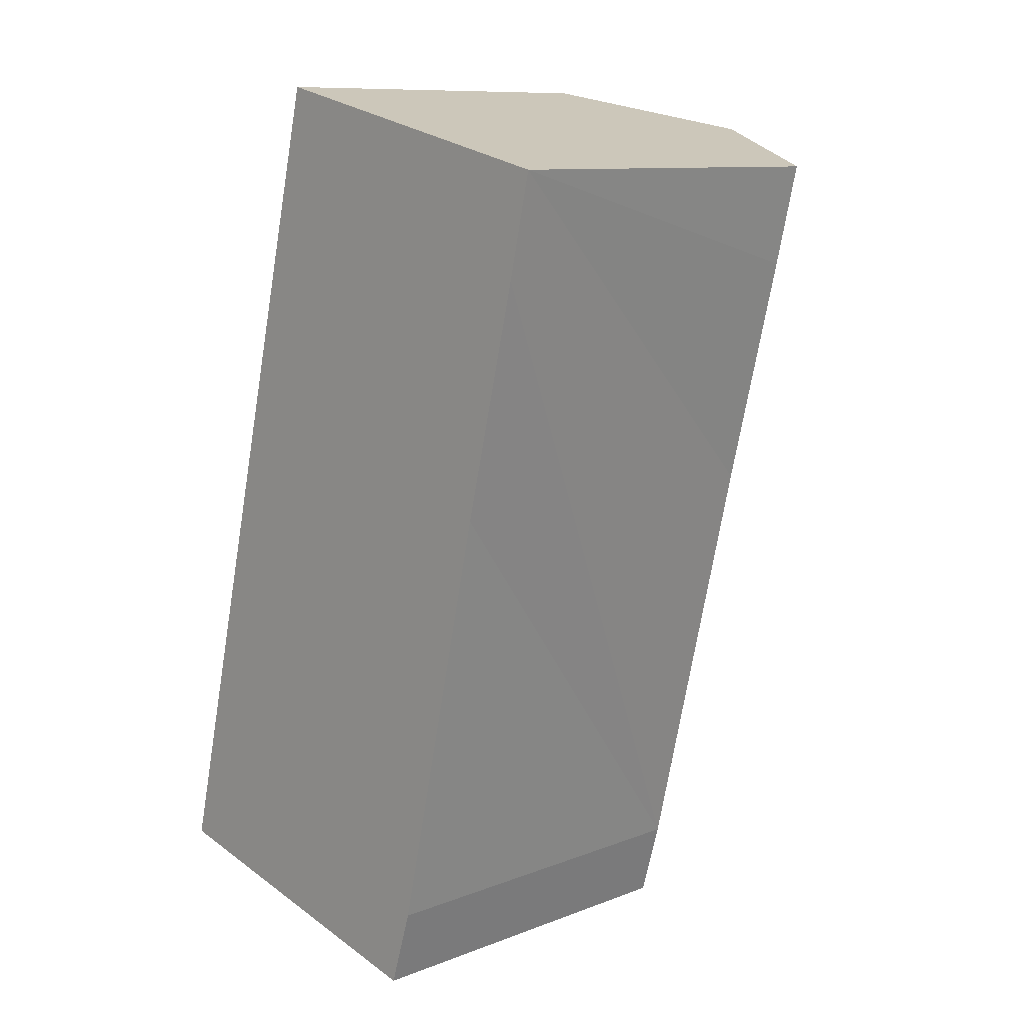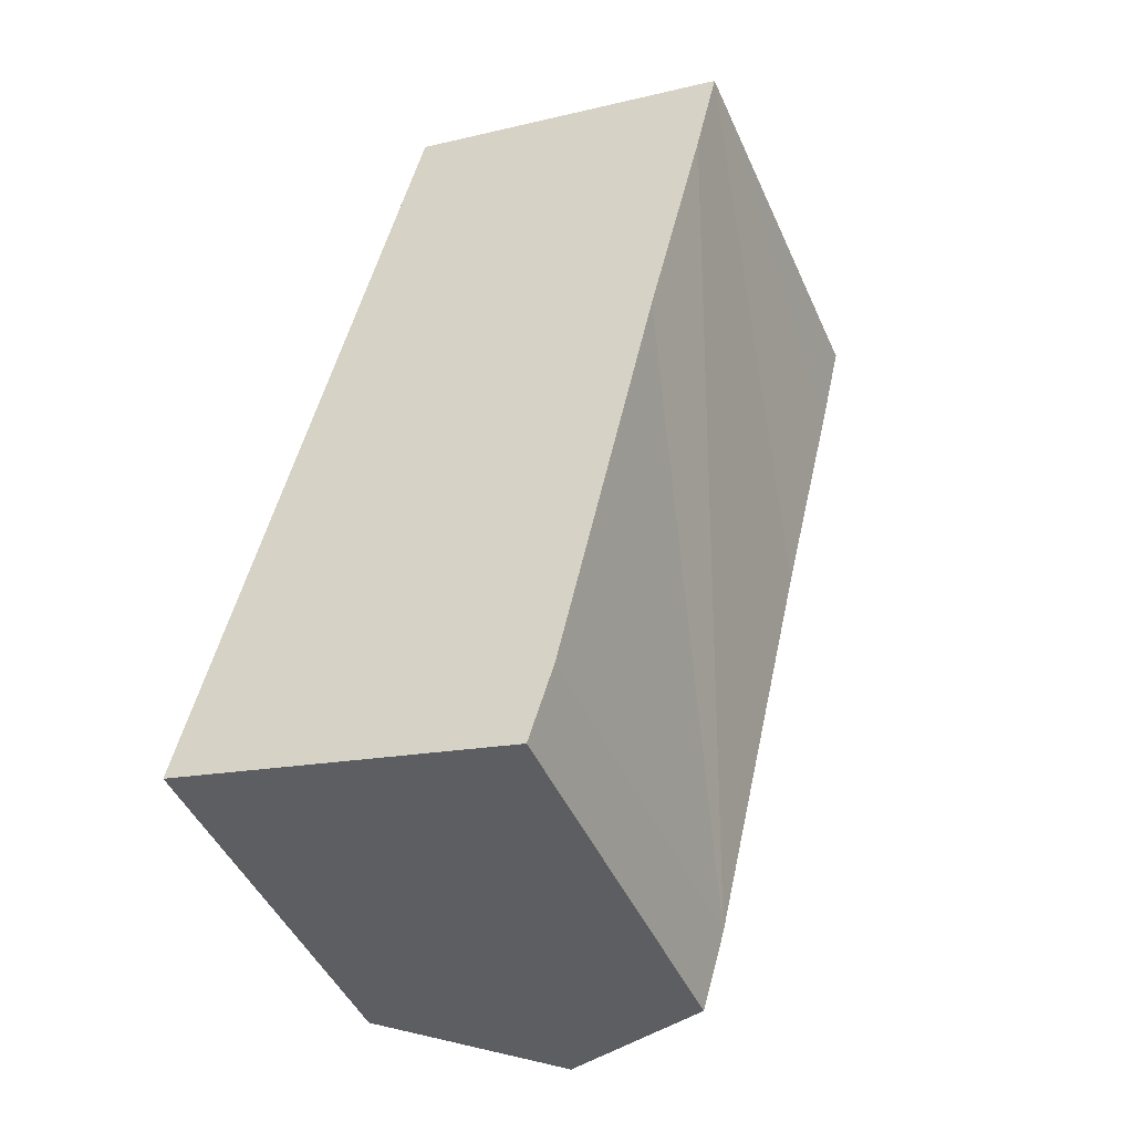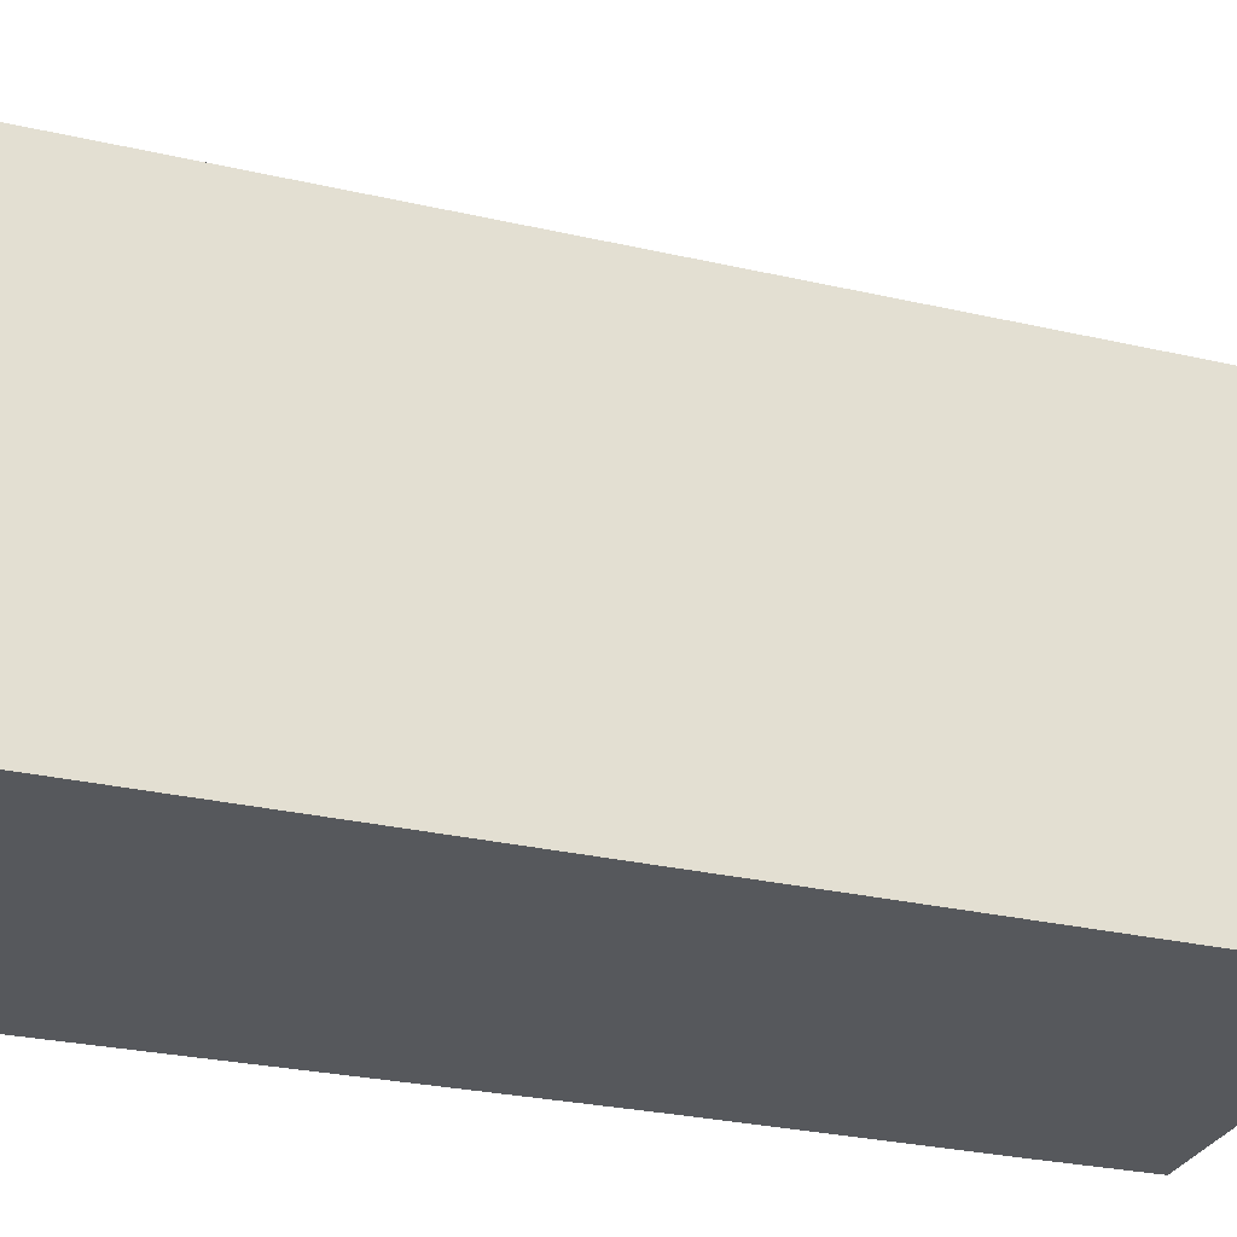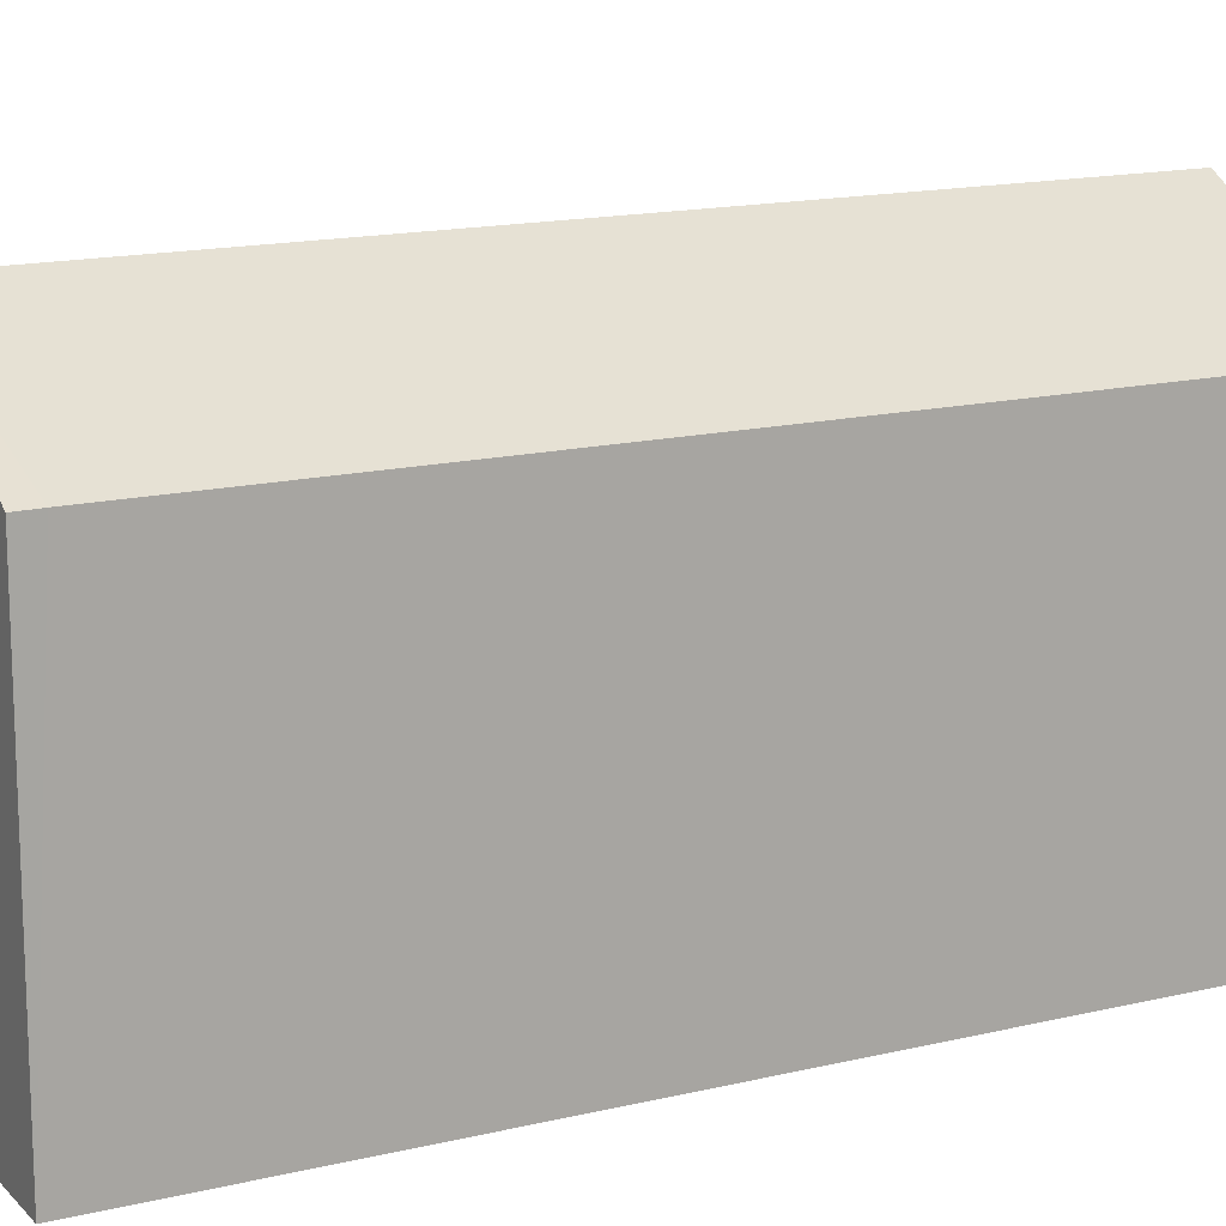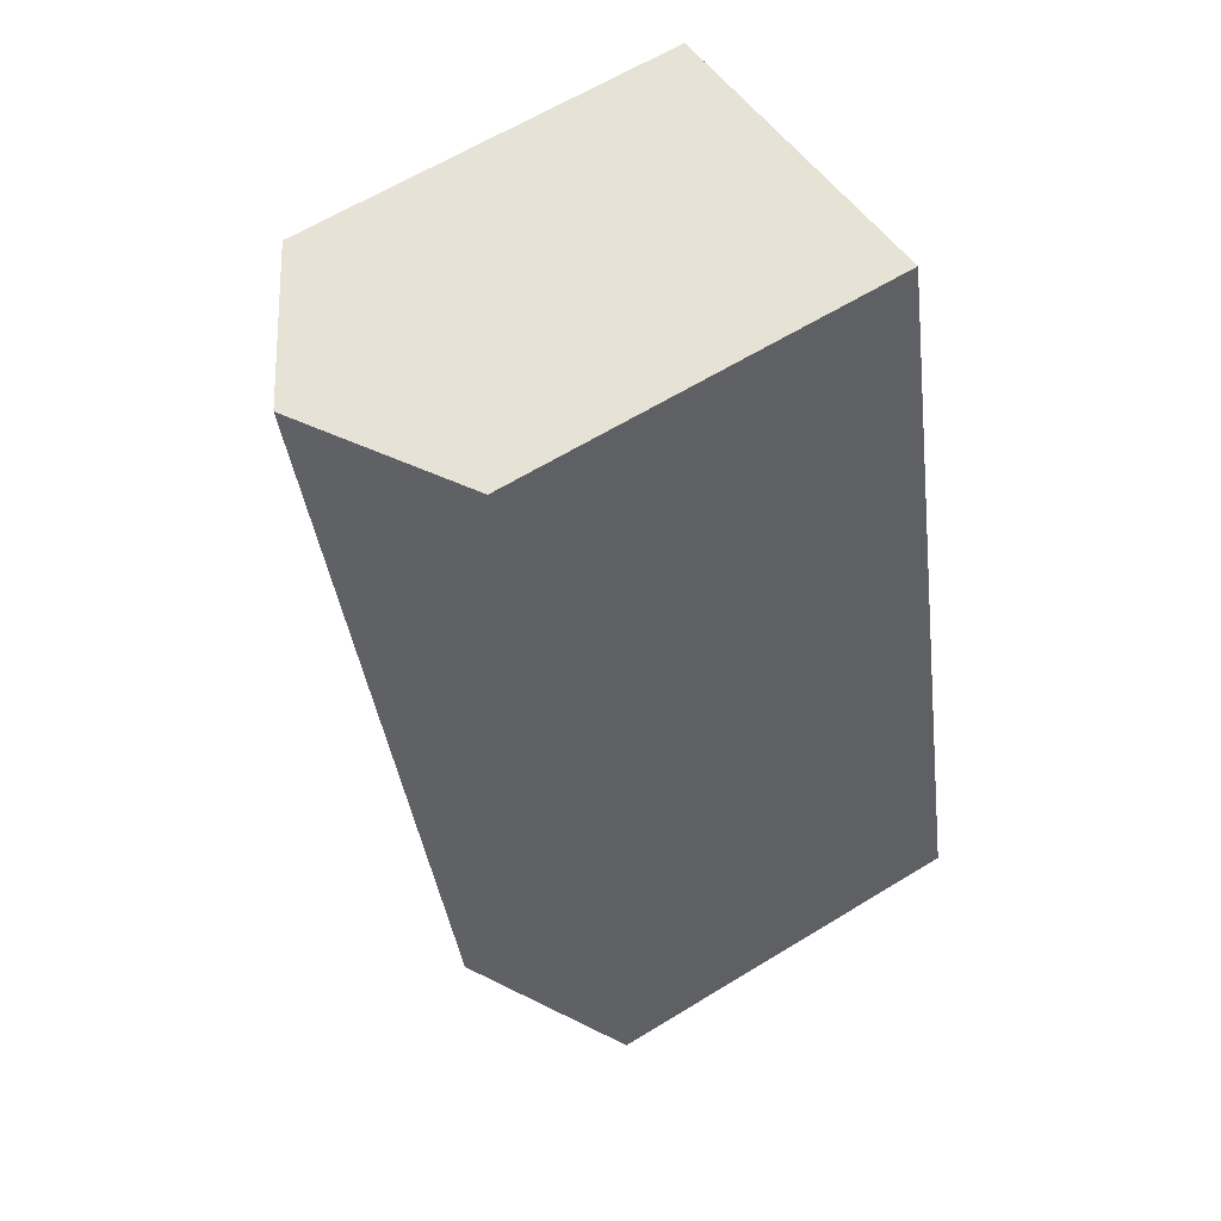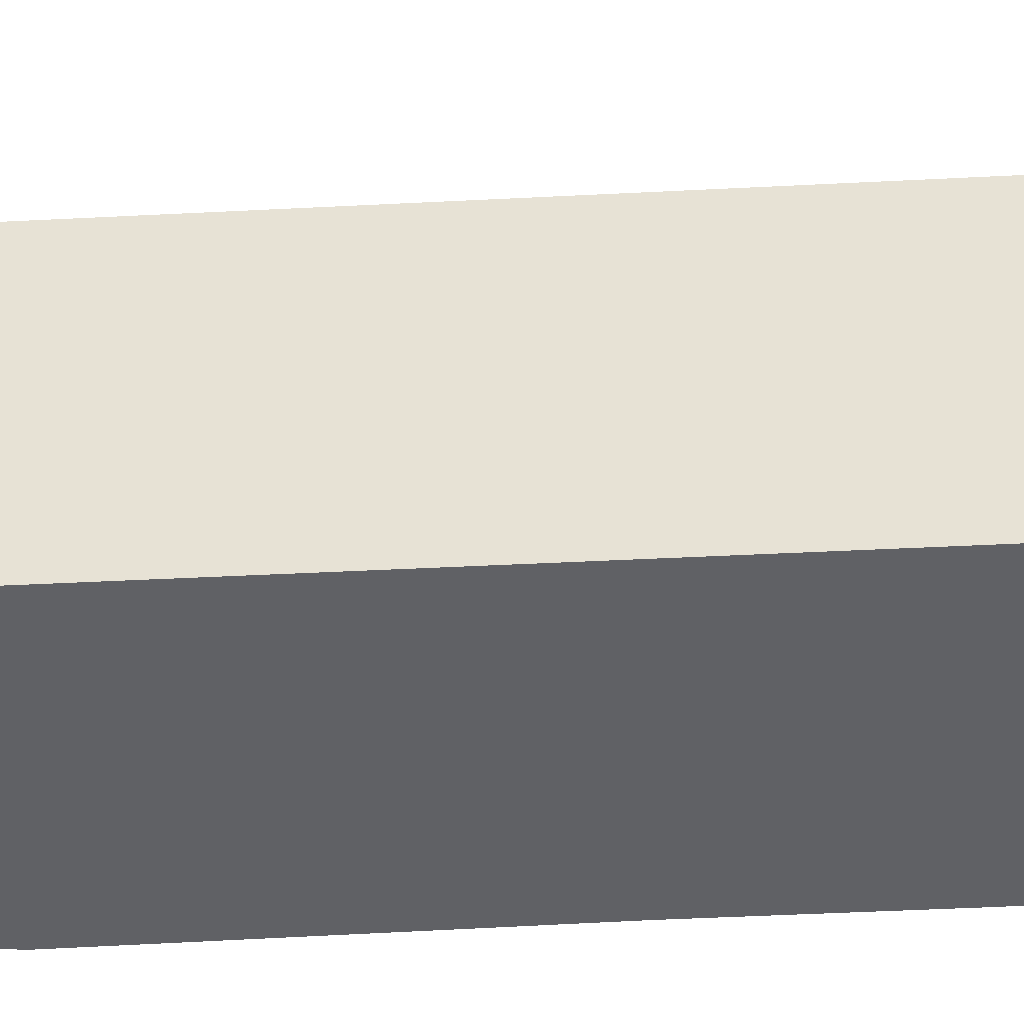
<metadata>
{"format":"obj","ext":"obj","renderer":"f3d","projection":"perspective","resolution":1024,"background":"white","views":[{"elev":10.3,"azim":45.9,"up":"+Z"},{"elev":-46.3,"azim":23.3,"up":"+Z"},{"elev":-28.0,"azim":-95.8,"up":"+Y"},{"elev":15.0,"azim":-103.8,"up":"+Y"},{"elev":63.7,"azim":-121.6,"up":"+Z"},{"elev":-48.0,"azim":-73.1,"up":"+Y"}]}
</metadata>
<code>
v  3.886 10.95 -0.916
v  4.657 8.815 19.15
v  8.544 10.95 18.22
v  0.125 8.82 0.496
v  0 8.817 5.399e-16
v  11.51 9.324 17.52
v  12.27 8.903 17.33
v  11.75 8.883 15.02
v  10.46 8.878 9.709
v  8.266 8.789 -0.024
v  7.72 8.846 -1.819
v  7.72 1.114e-16 -1.819
v  8.266 1.47e-18 -0.024
v  12.27 -1.061e-15 17.33
v  11.75 -9.2e-16 15.02
v  10.46 -5.945e-16 9.709
v  0 0 0
v  3.886 5.609e-17 -0.916
v  4.657 -1.173e-15 19.15
v  0.125 -3.037e-17 0.496
v  8.544 -1.116e-15 18.22
v  11.51 -1.073e-15 17.52
g defaultobject
f 1 2 3
f 2 1 4
f 4 1 5
f 6 1 3
f 1 6 7
f 1 7 8
f 1 8 9
f 1 9 10
f 1 10 11
f 10 12 11
f 12 10 13
f 14 8 7
f 8 14 9
f 9 14 10
f 10 14 15
f 10 15 16
f 10 16 13
f 11 5 1
f 5 11 12
f 5 12 17
f 17 12 18
f 17 4 5
f 4 17 2
f 2 17 19
f 19 17 20
f 19 3 2
f 3 19 6
f 6 19 7
f 7 19 21
f 7 21 14
f 14 21 22
f 20 21 19
f 21 20 22
f 22 20 14
f 14 20 15
f 15 20 16
f 16 20 13
f 13 20 17
f 13 17 18
f 13 18 12

</code>
